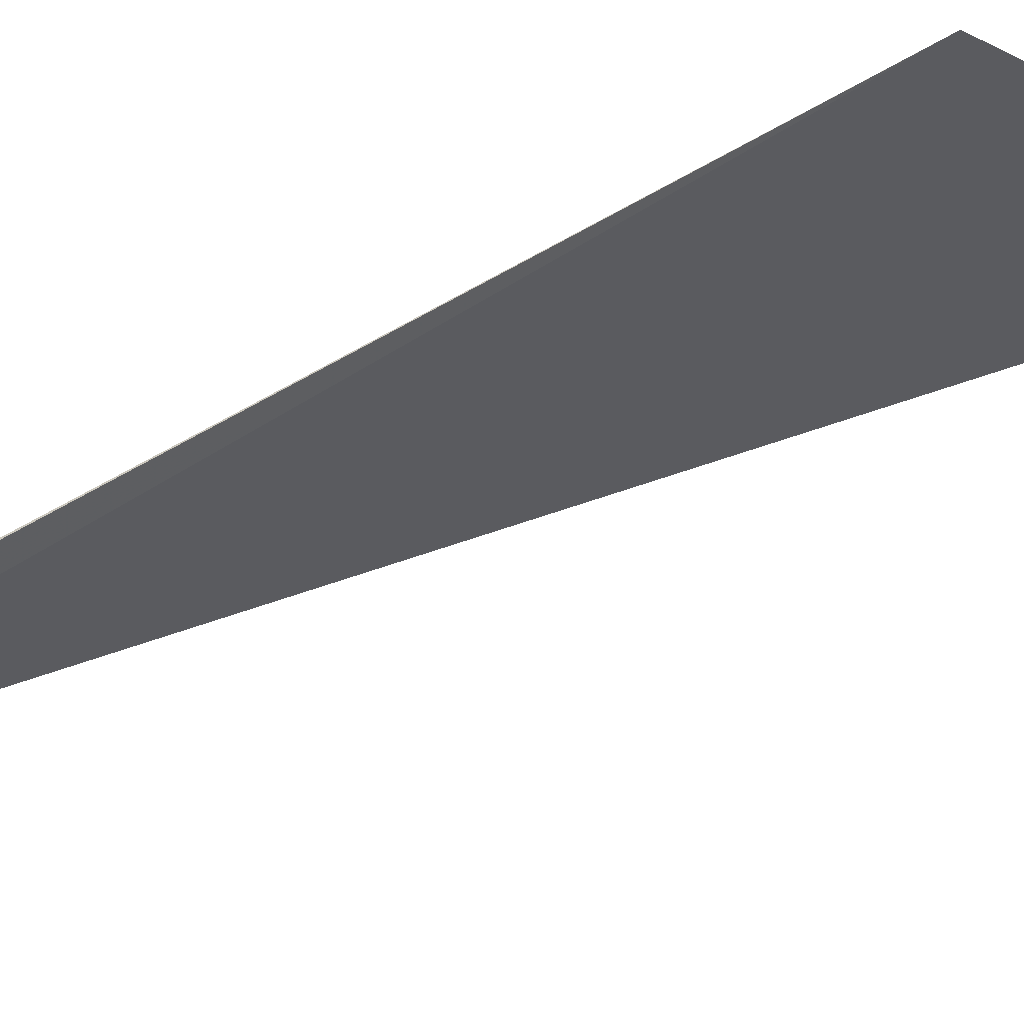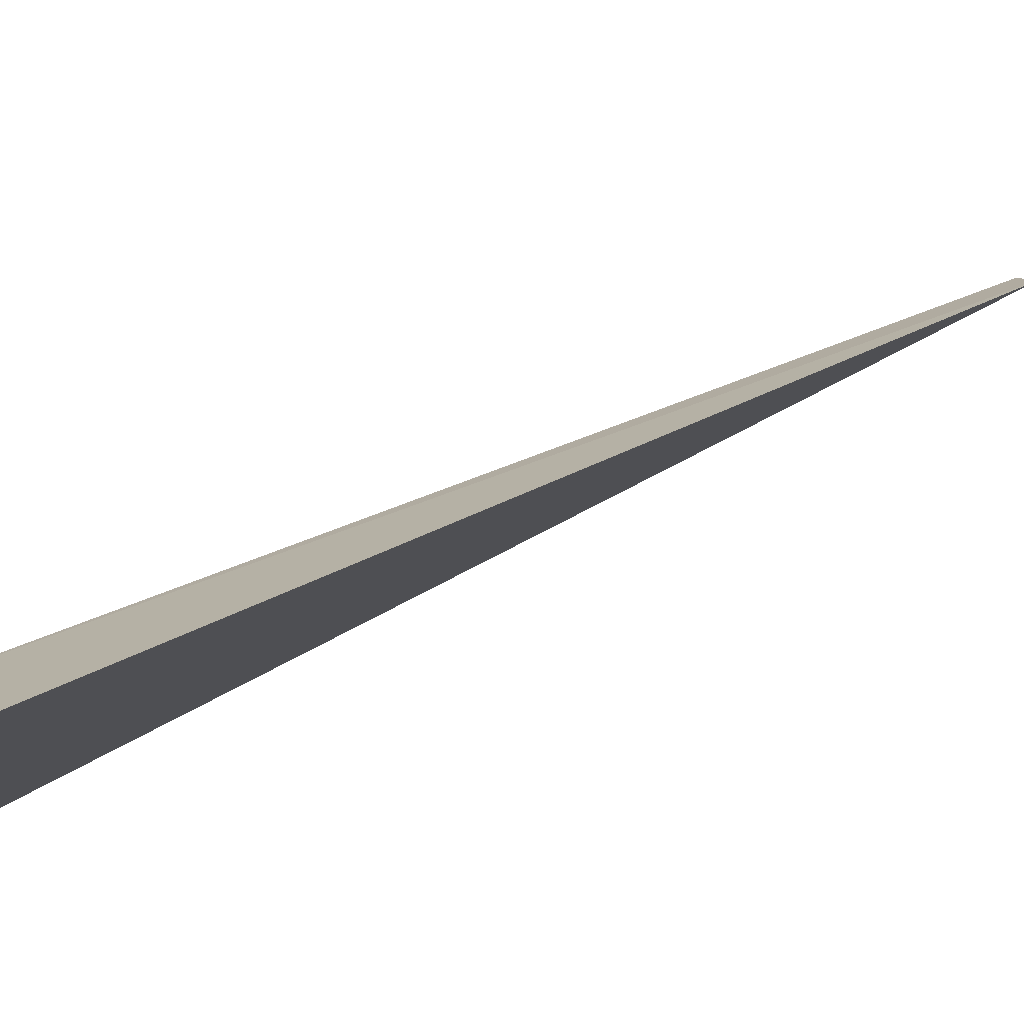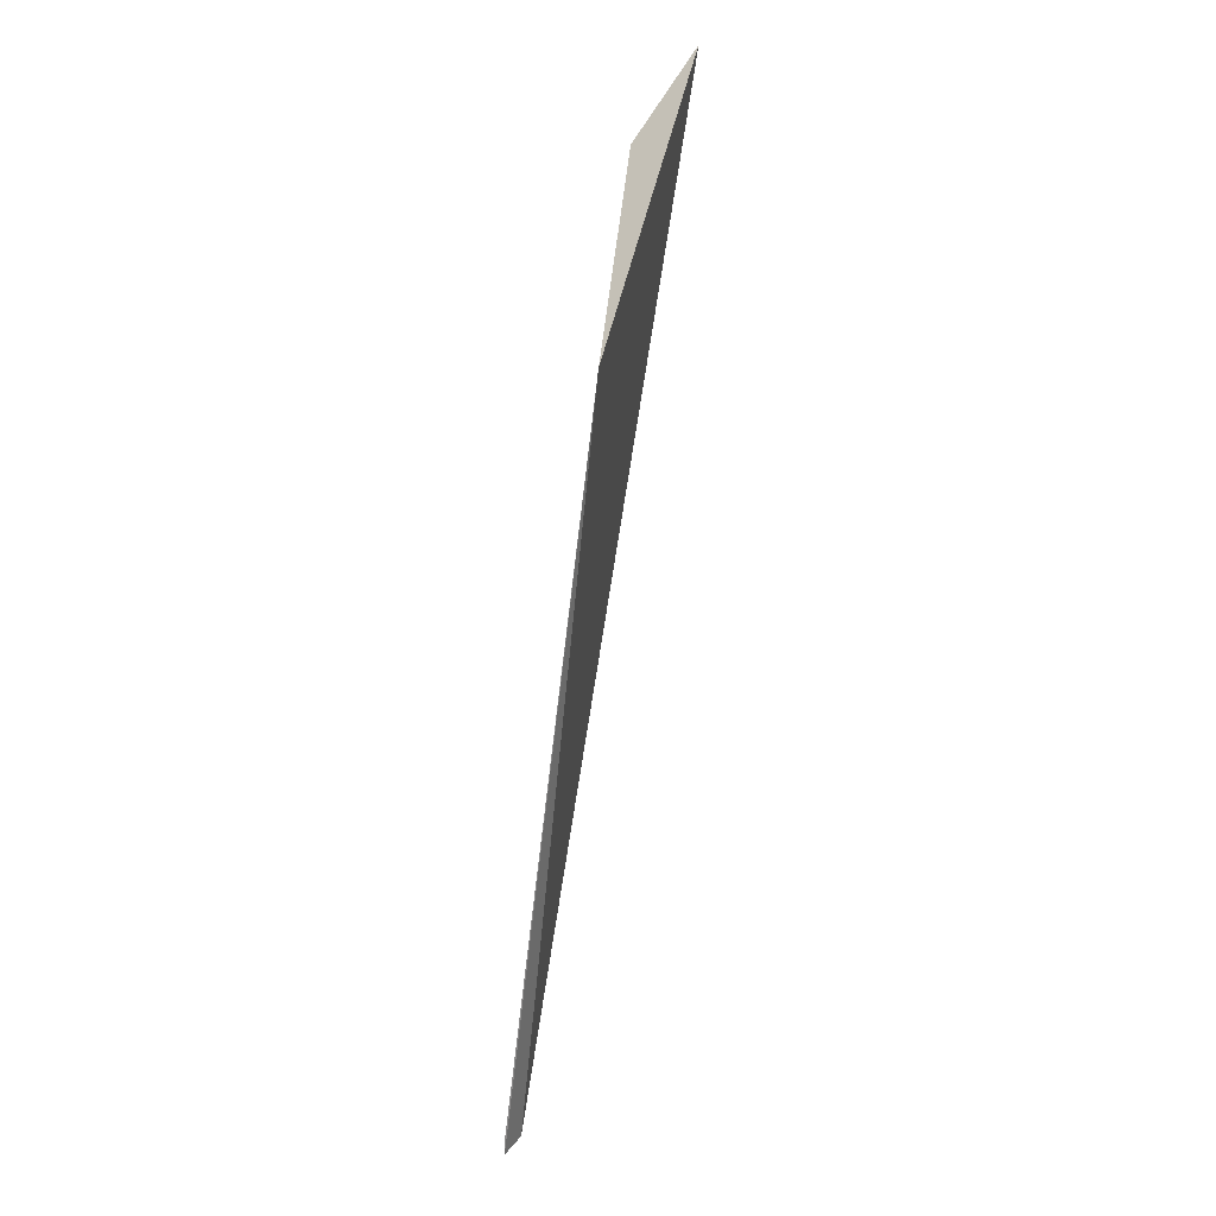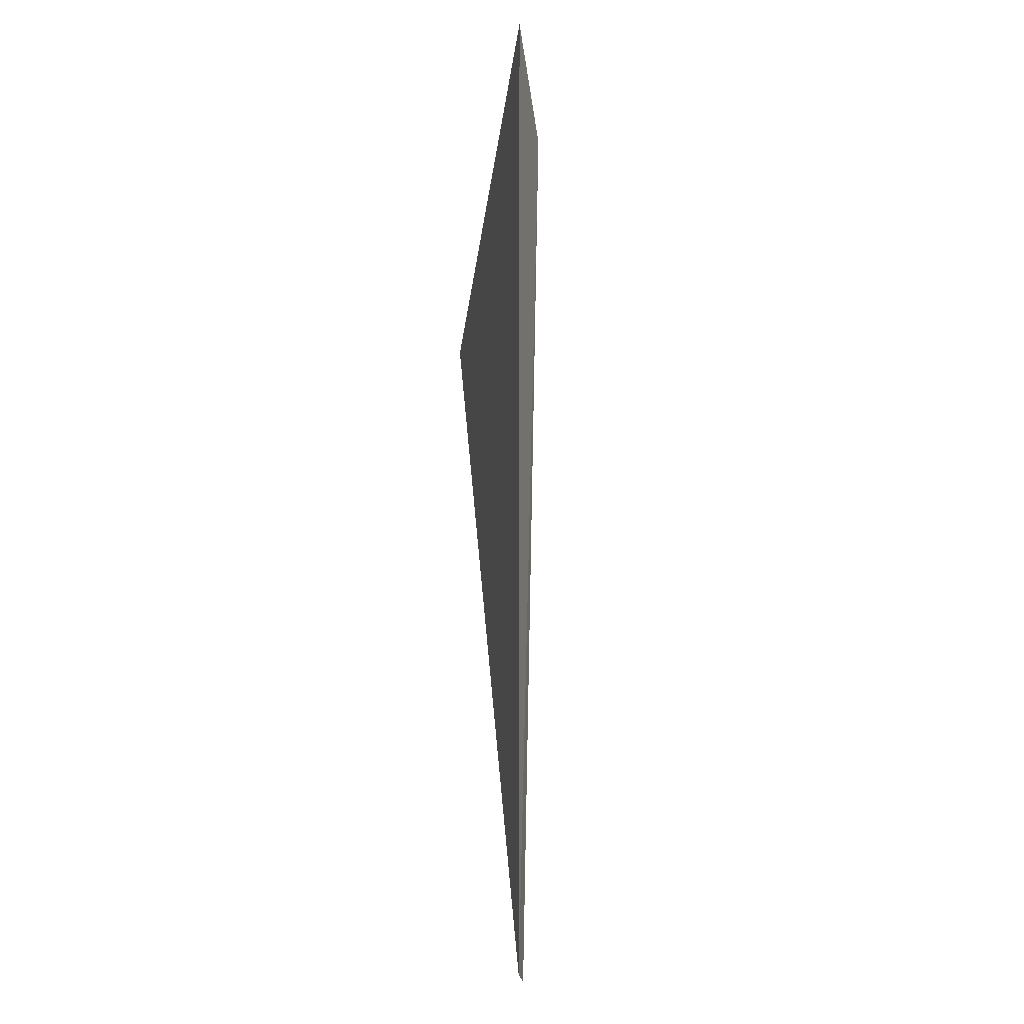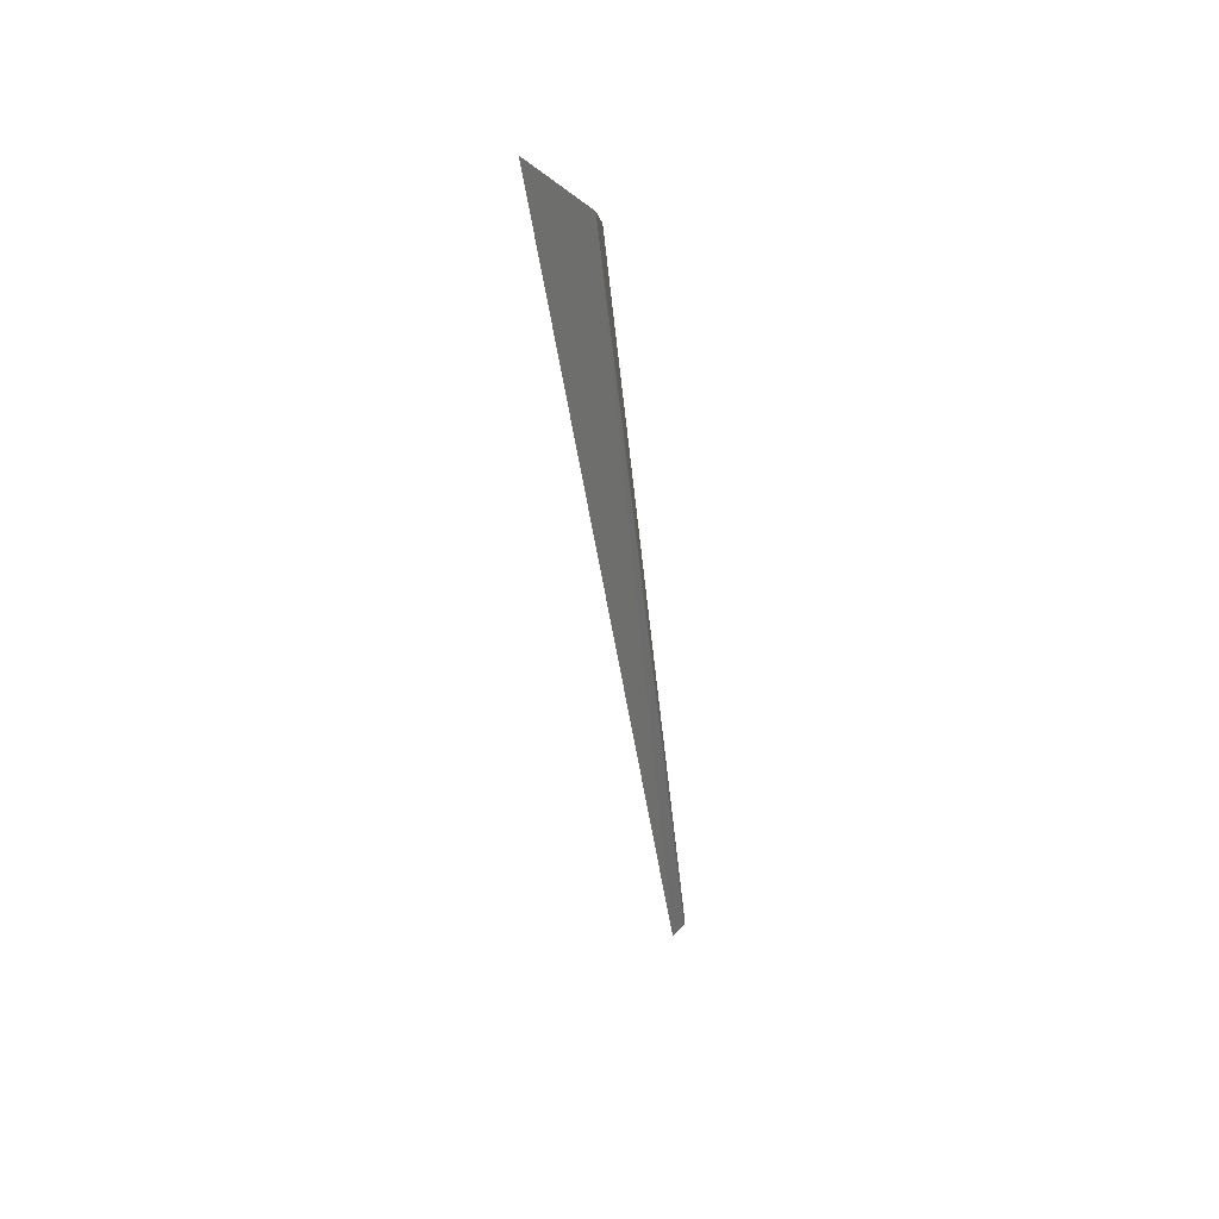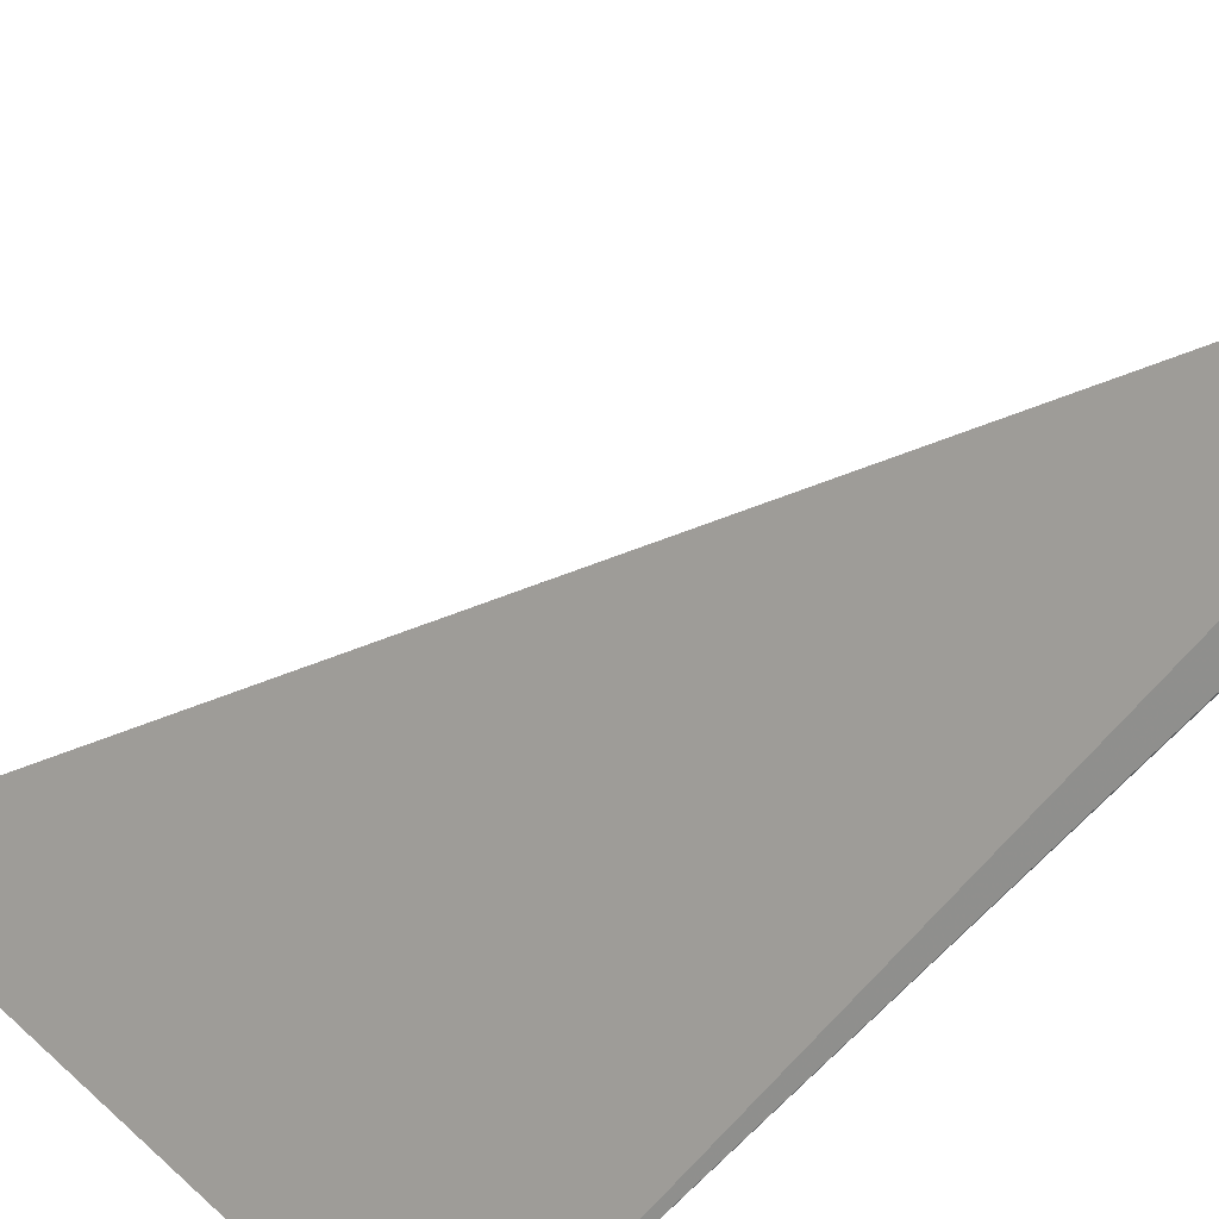
<metadata>
{"format":"obj","ext":"obj","renderer":"f3d","projection":"perspective","resolution":1024,"background":"white","views":[{"elev":-77.8,"azim":124.8,"up":"+Z"},{"elev":40.8,"azim":-120.2,"up":"+Z"},{"elev":27.4,"azim":153.0,"up":"+Y"},{"elev":-25.6,"azim":-47.9,"up":"+Y"},{"elev":21.8,"azim":-30.9,"up":"+Y"},{"elev":-49.2,"azim":-30.3,"up":"+Z"}]}
</metadata>
<code>
v 99.87 -1.808 -61.36
v 100.7 -3.782 -62.06
v 100.1 -1.945 -61.5
v 100.5 -2.12 -62.12
v 100.6 -3.779 -62.03
v 100.7 -3.751 -62.06
f 1 3 4
f 5 1 4
f 5 4 2
f 5 2 3
f 5 3 1
f 6 3 2
f 6 2 4
f 6 4 3

</code>
